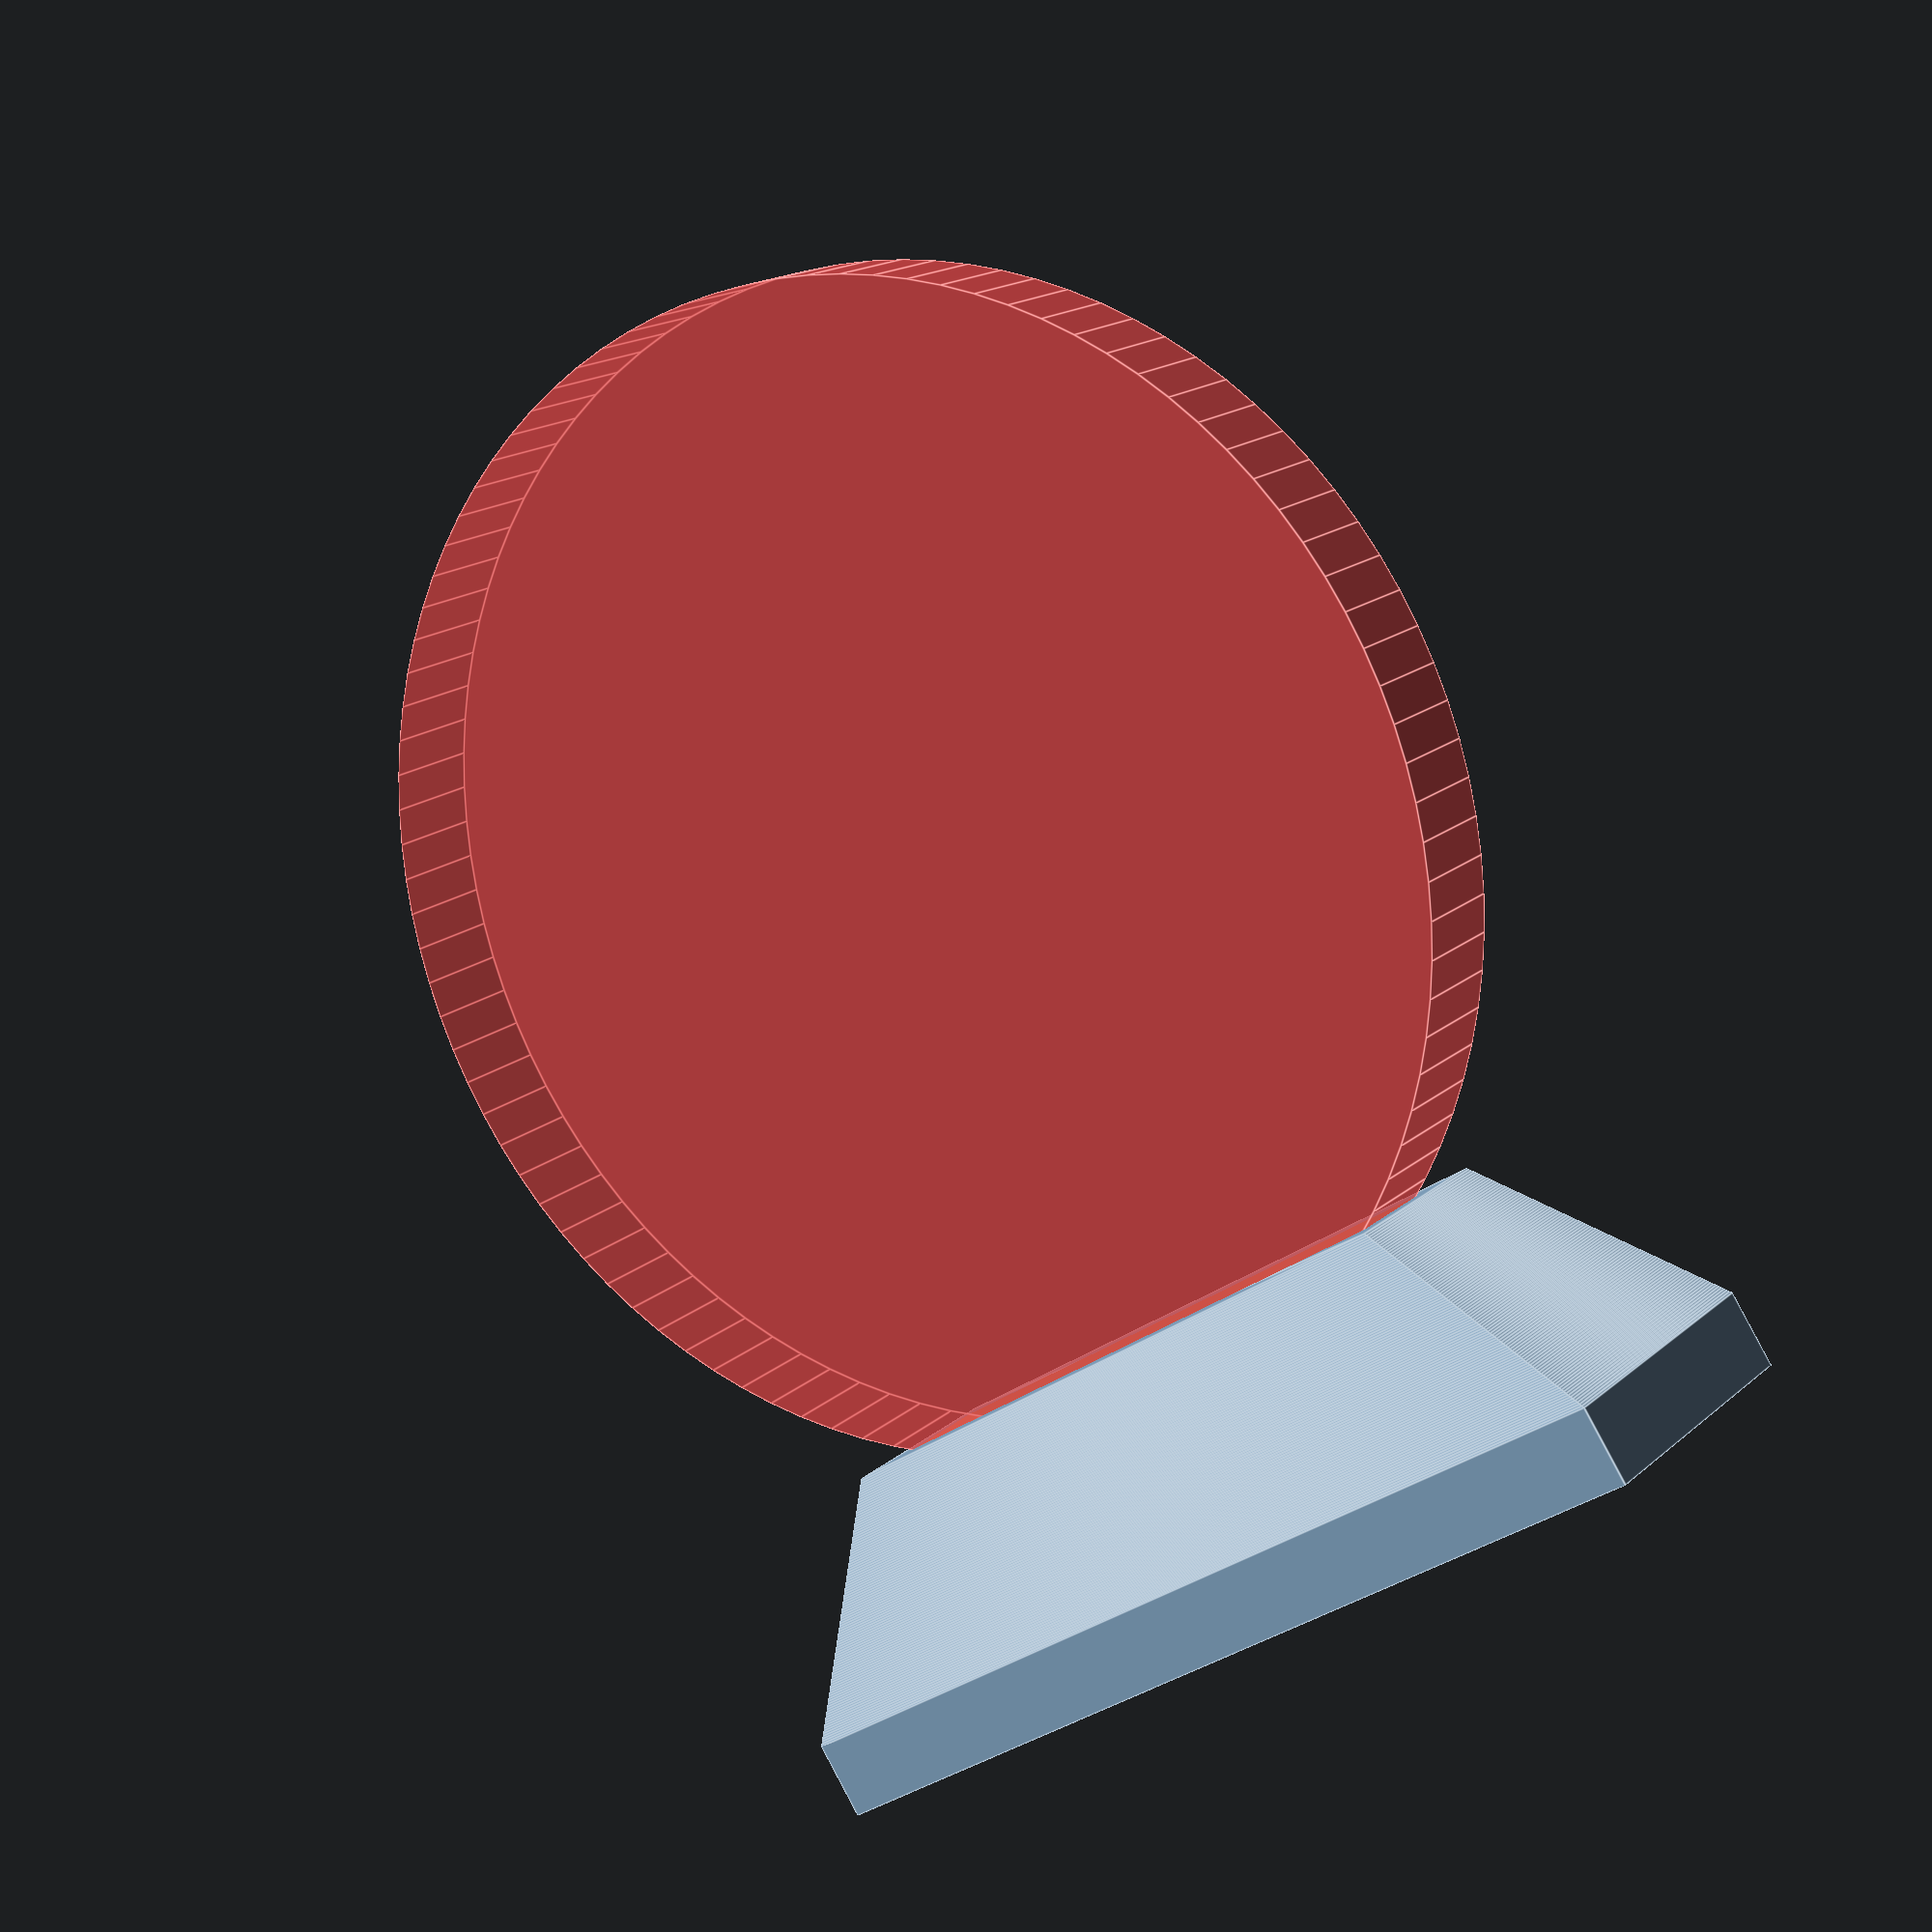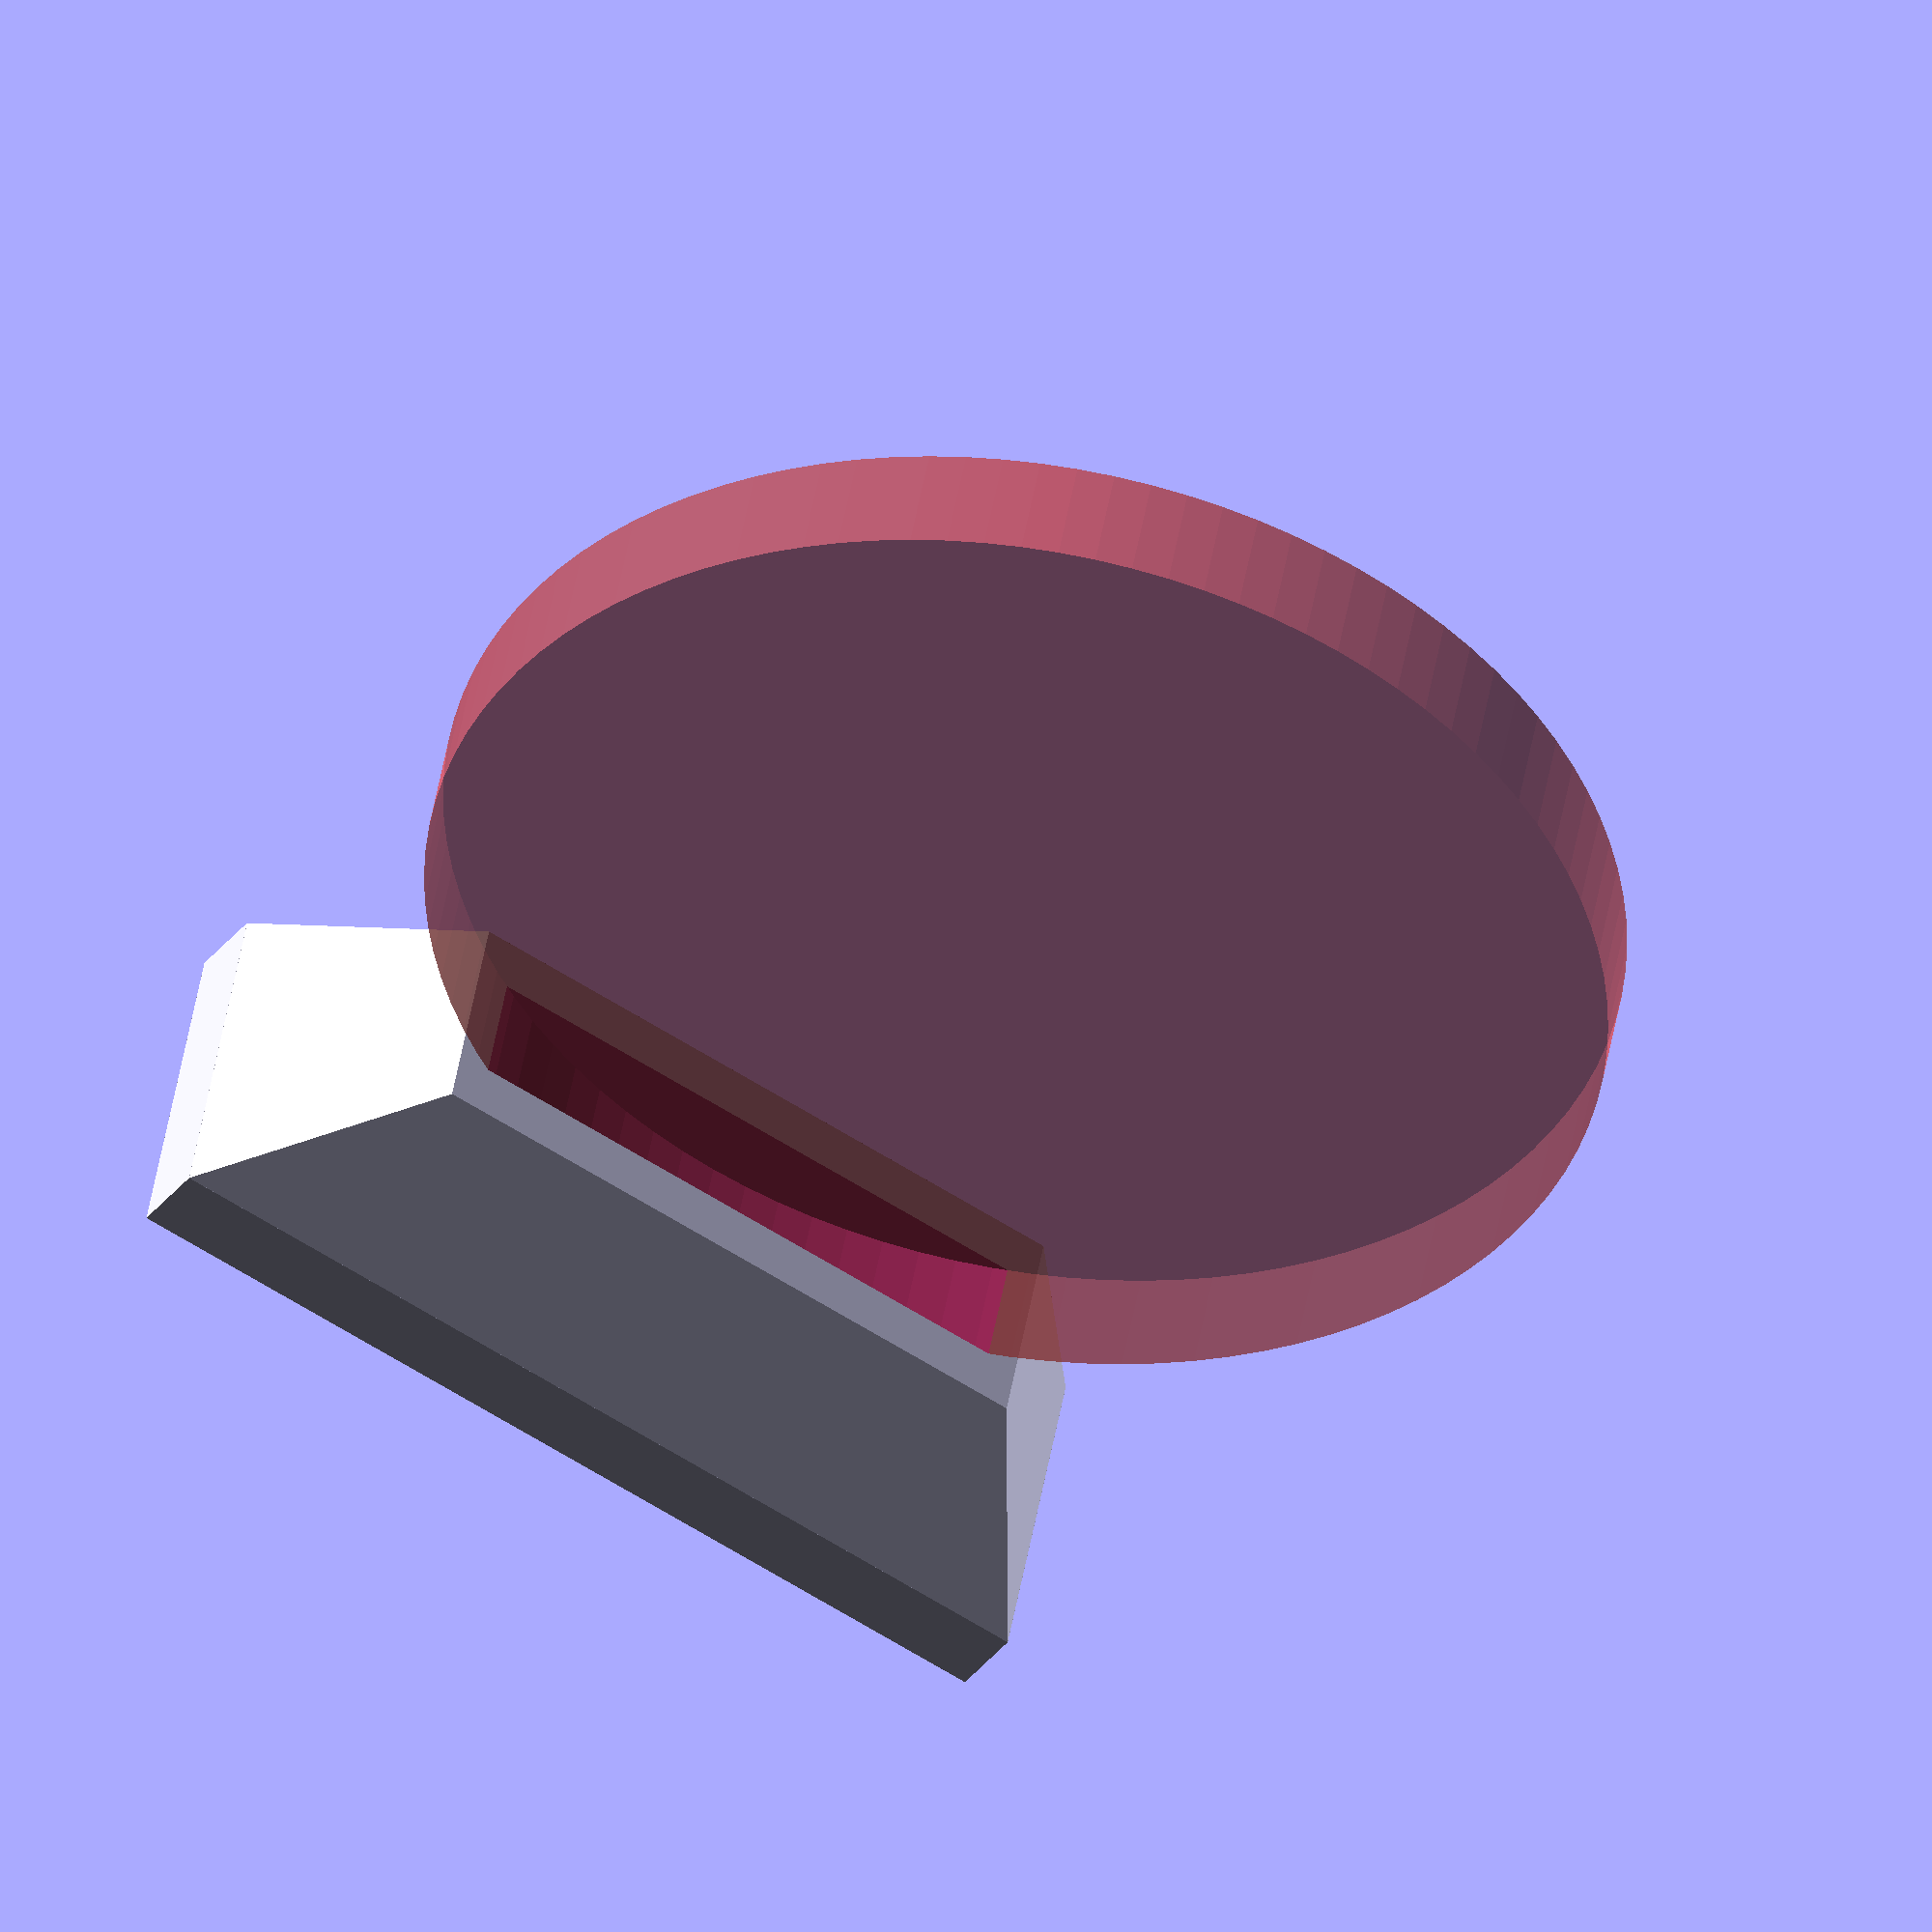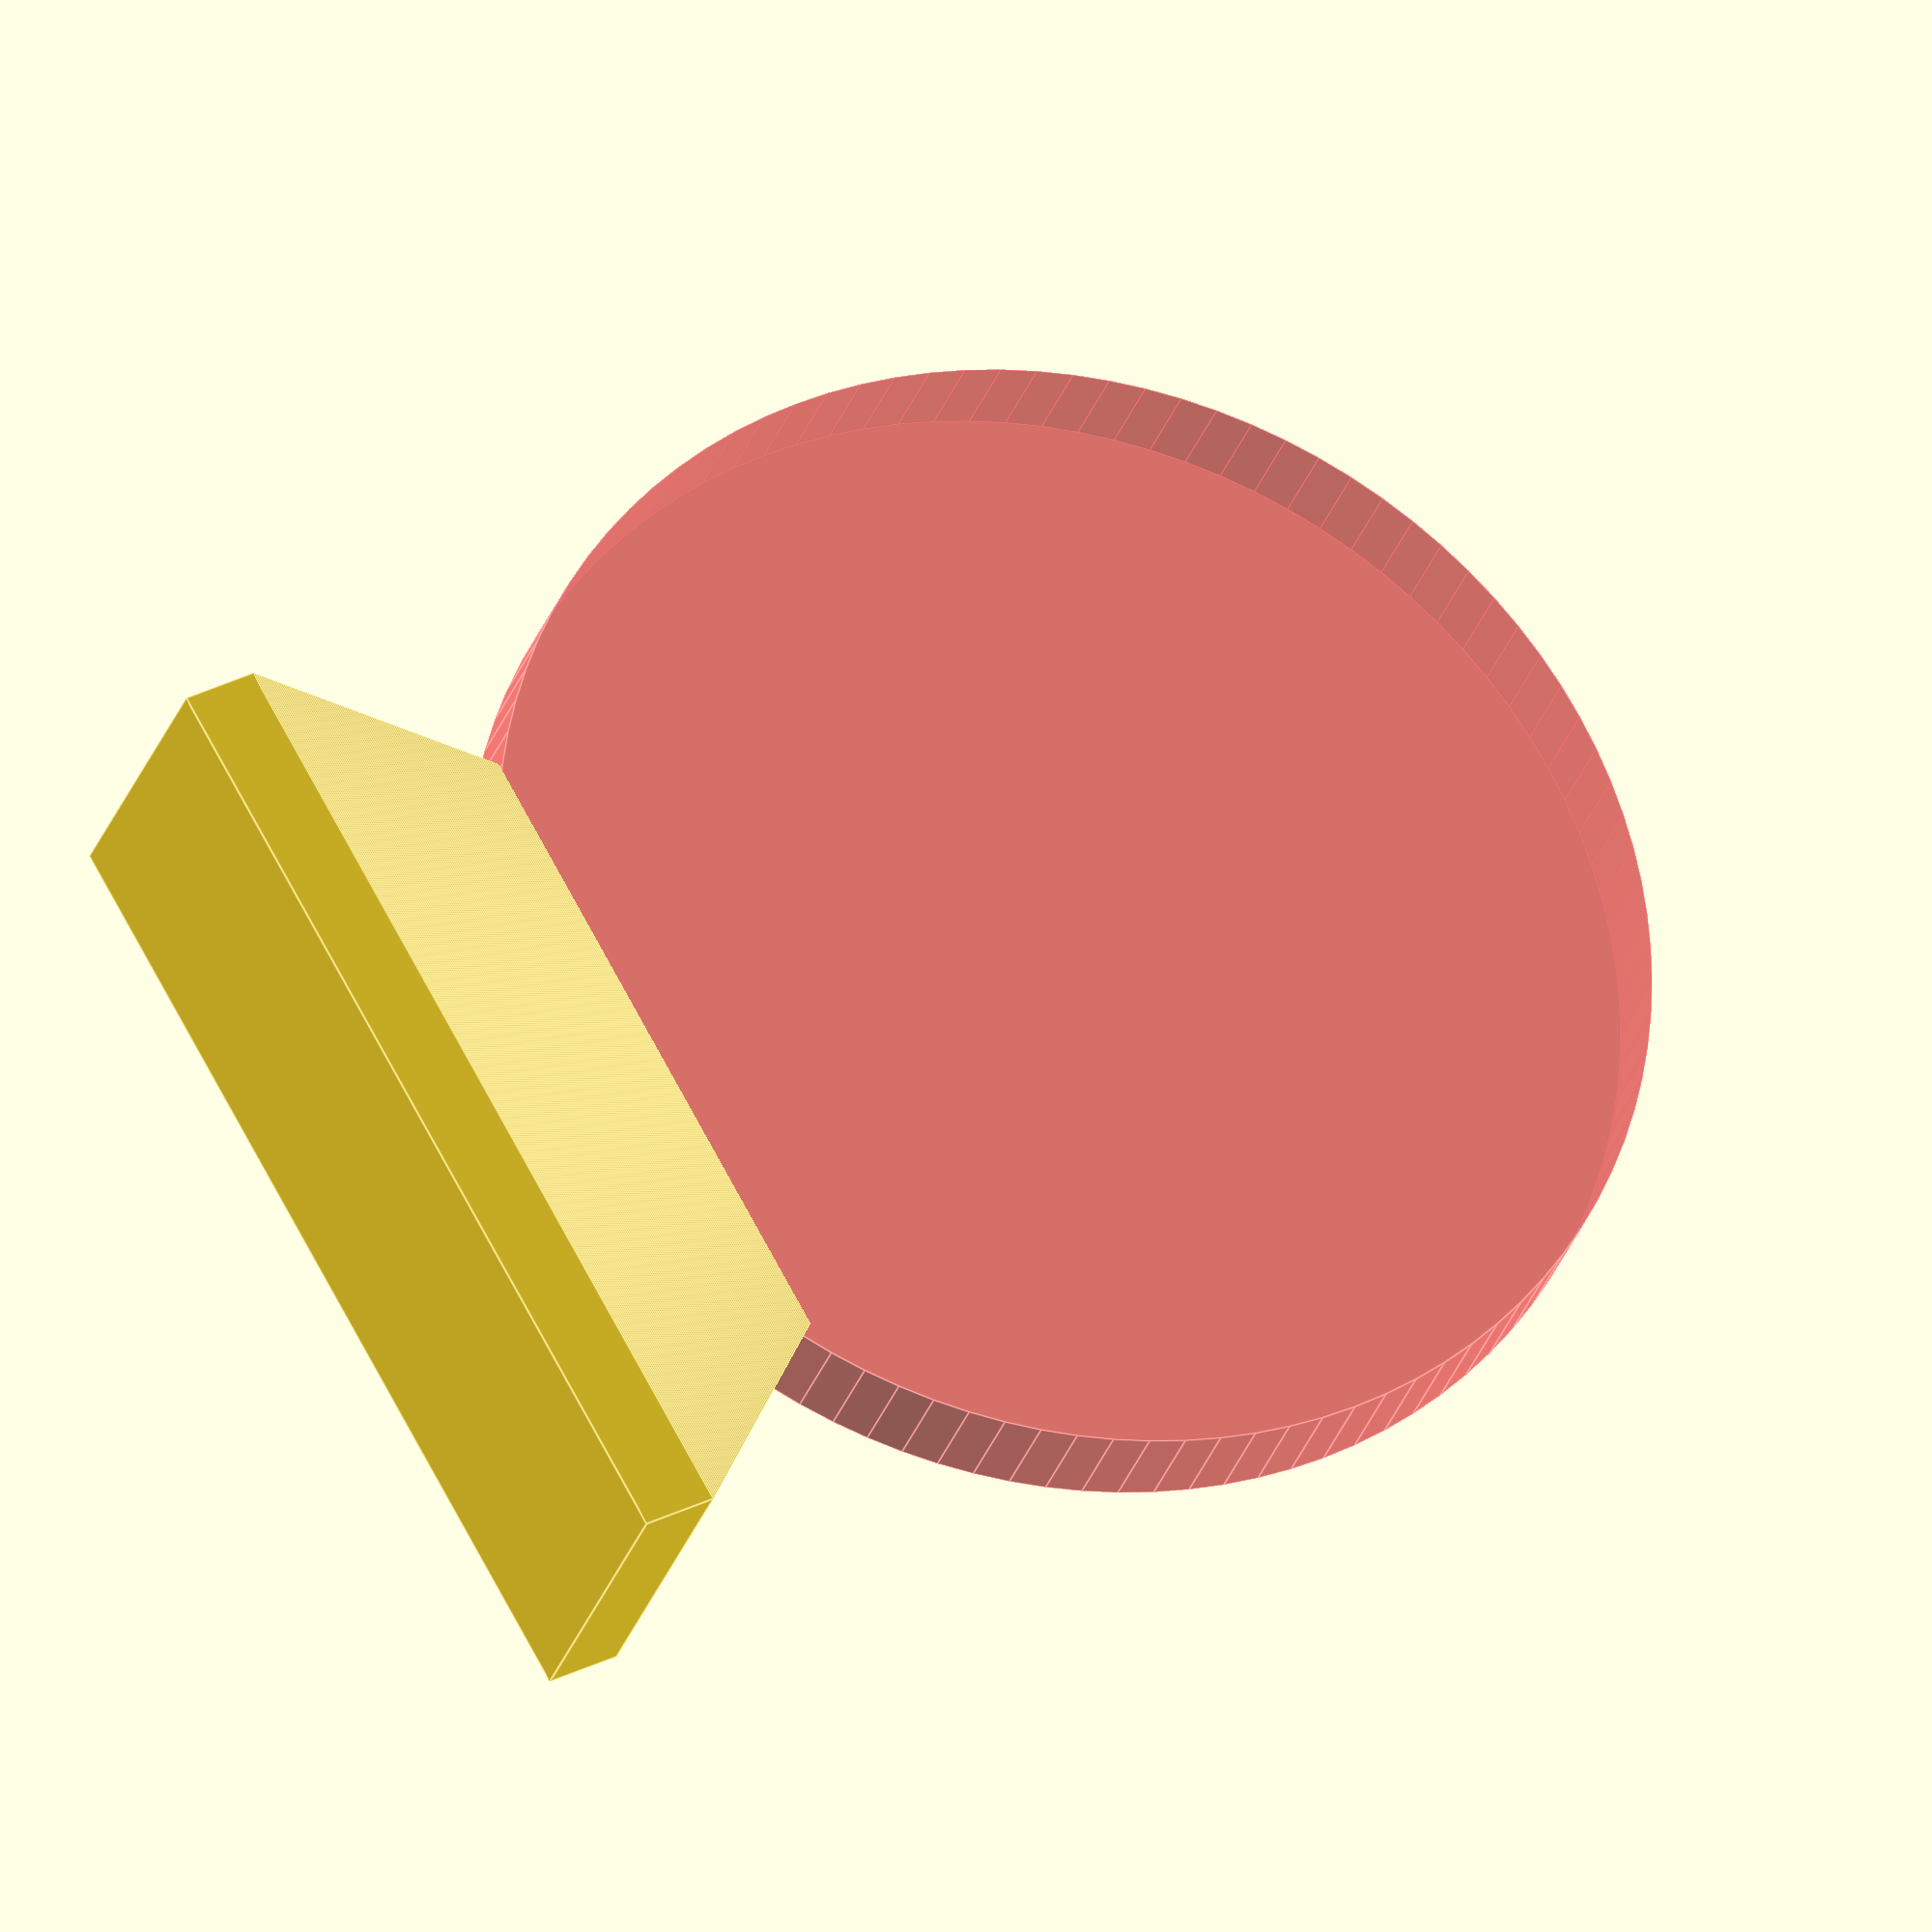
<openscad>
coin_diameter=75;
coin_height=6.9;

stand_x=62;
stand_top_x=42;
stand_y=22;
stand_top_y=14;
stand_z1=5;
stand_z2=19.1;
stand_depth=5;

e=0.01;
slack=0.15;
$fn=100;

difference() {
    // stand
    union() {
        translate([0, 0, stand_z1/2])
        cube([stand_x, stand_y, stand_z1], center=true);

        translate([0, 0, stand_z1-e])
        linear_extrude(height=stand_z2-stand_z1, scale=[stand_top_x/stand_x, stand_top_y/stand_y])
        square([stand_x, stand_y], center=true);
    }

    // coin
    #
    translate([0, 0, coin_diameter/2 + stand_z2 - stand_depth])
    rotate([90, 0, 0])
    cylinder(d=coin_diameter+2*slack, h=coin_height+2*slack, center=true);
}
</openscad>
<views>
elev=92.1 azim=35.6 roll=28.0 proj=p view=edges
elev=216.4 azim=191.3 roll=212.4 proj=o view=wireframe
elev=144.5 azim=149.3 roll=302.8 proj=o view=edges
</views>
